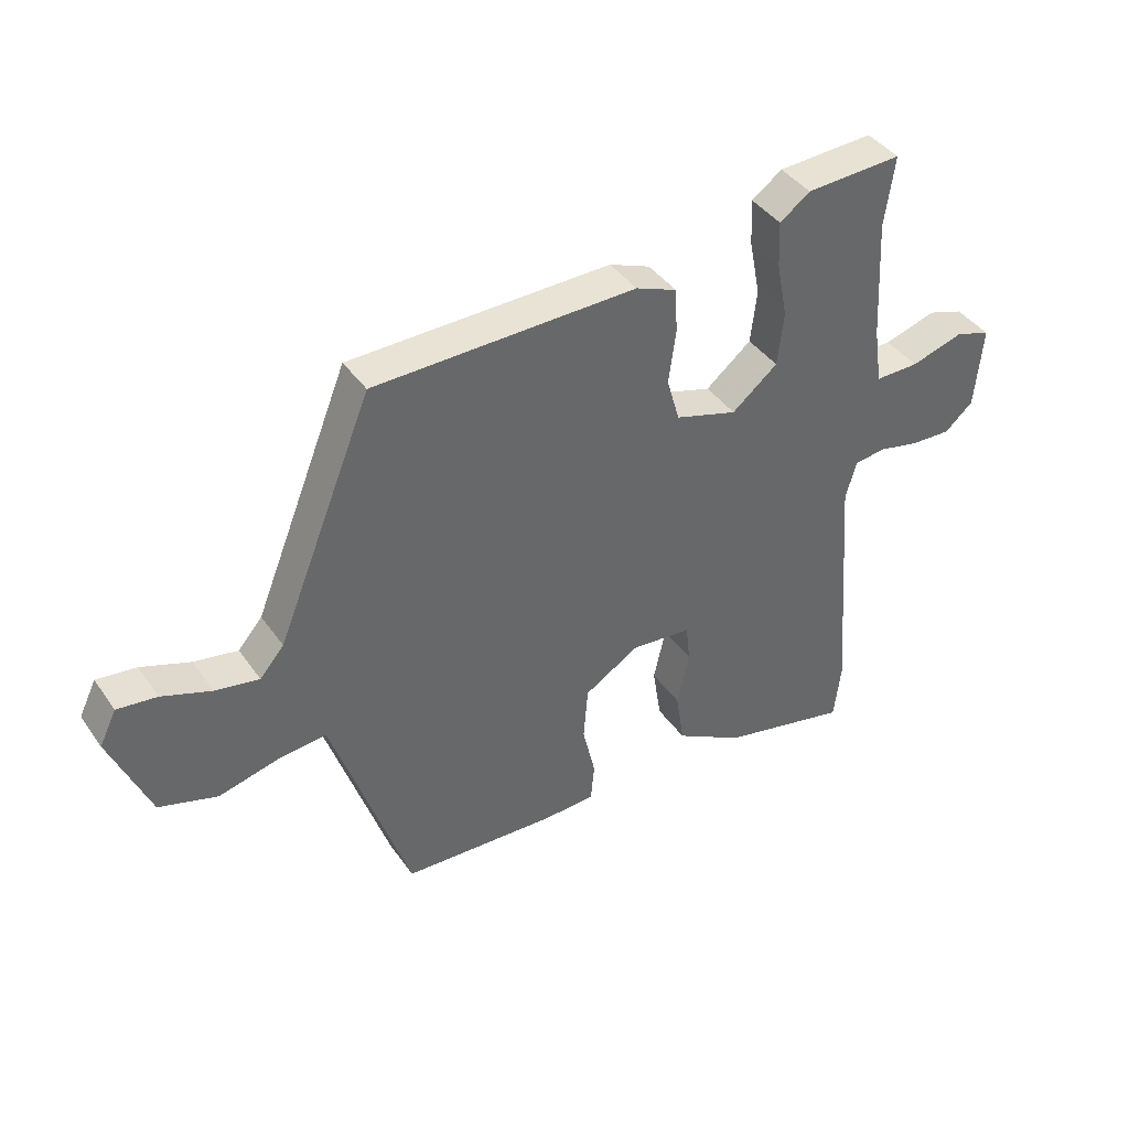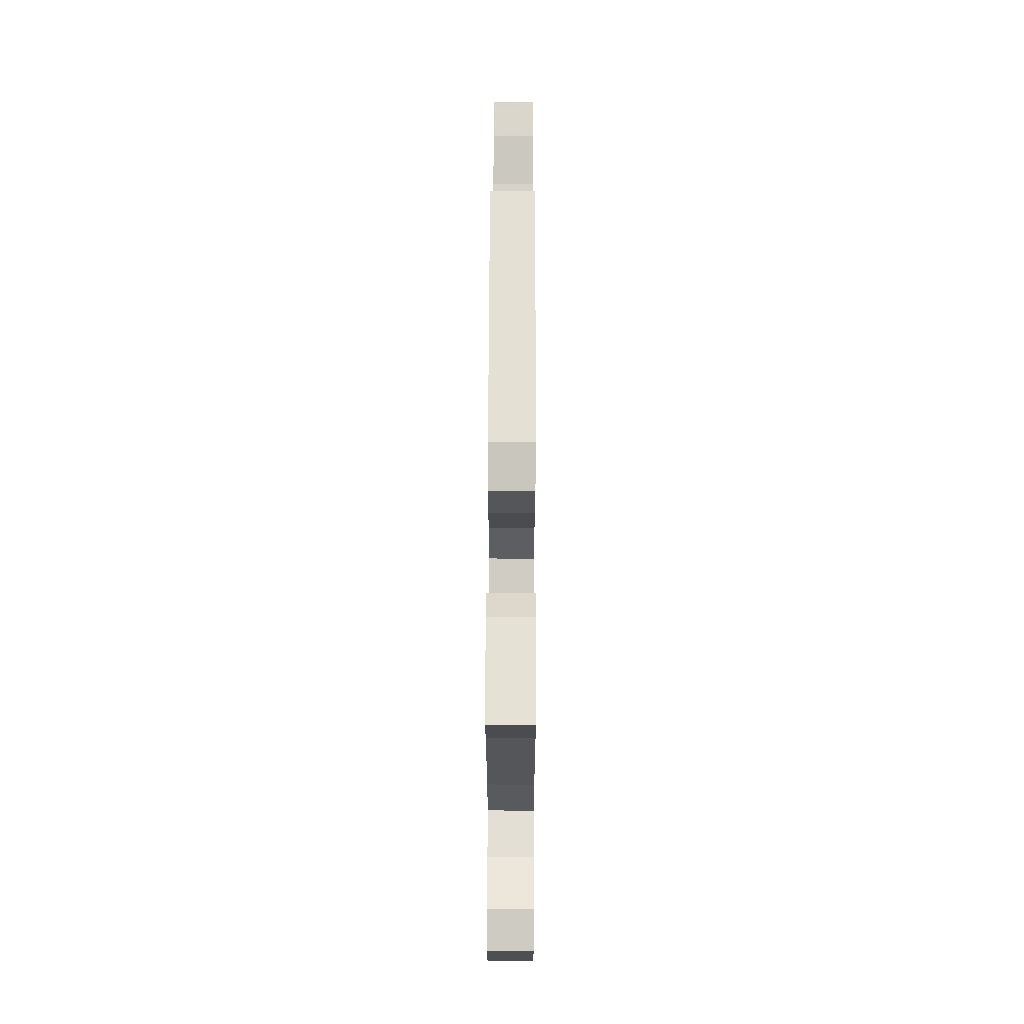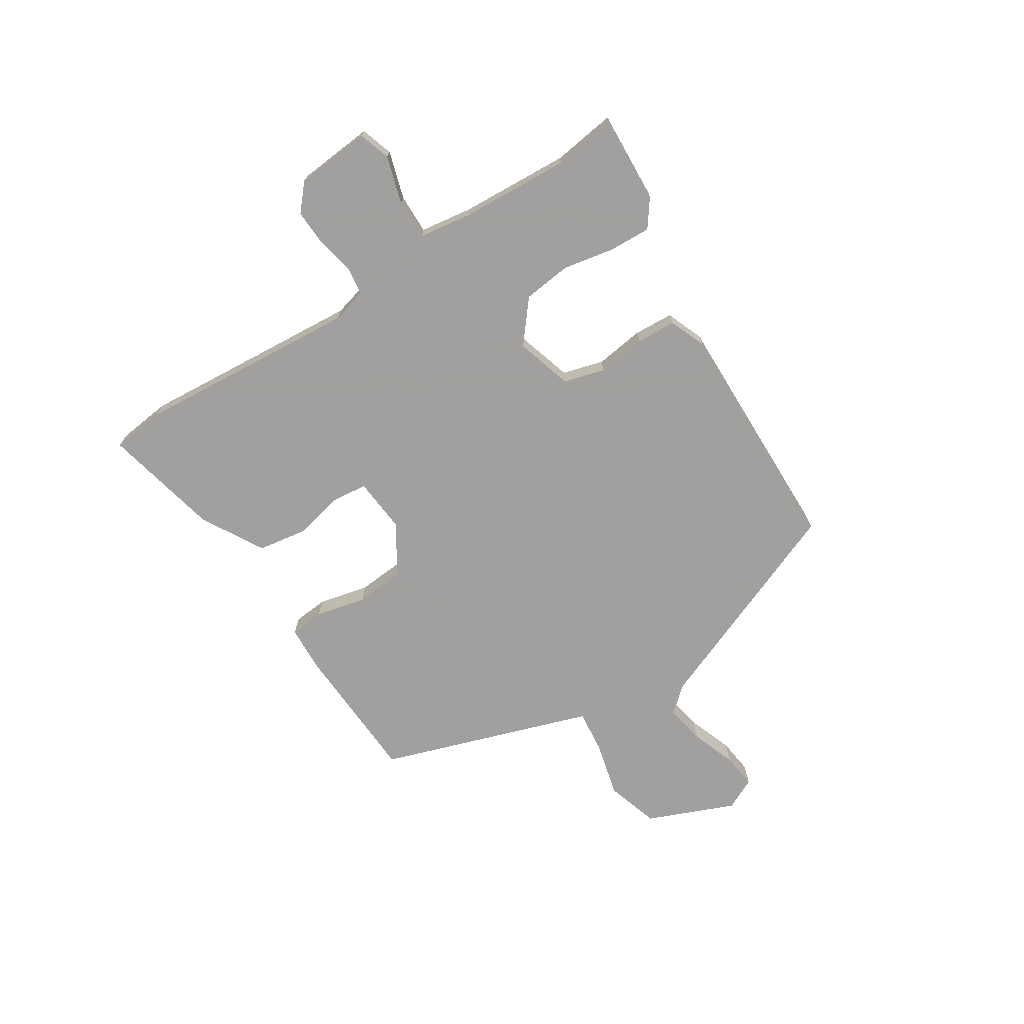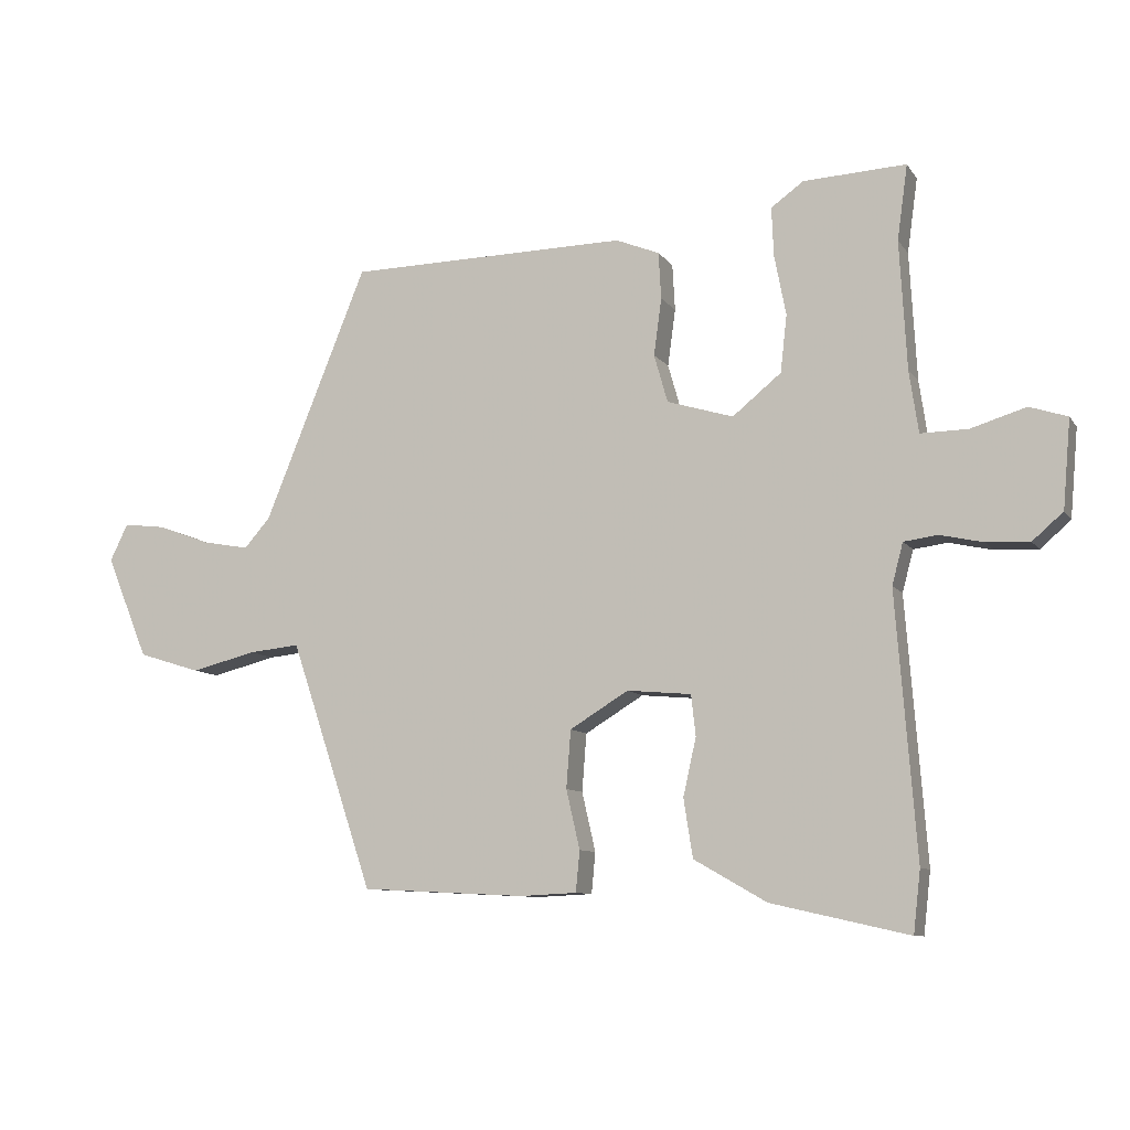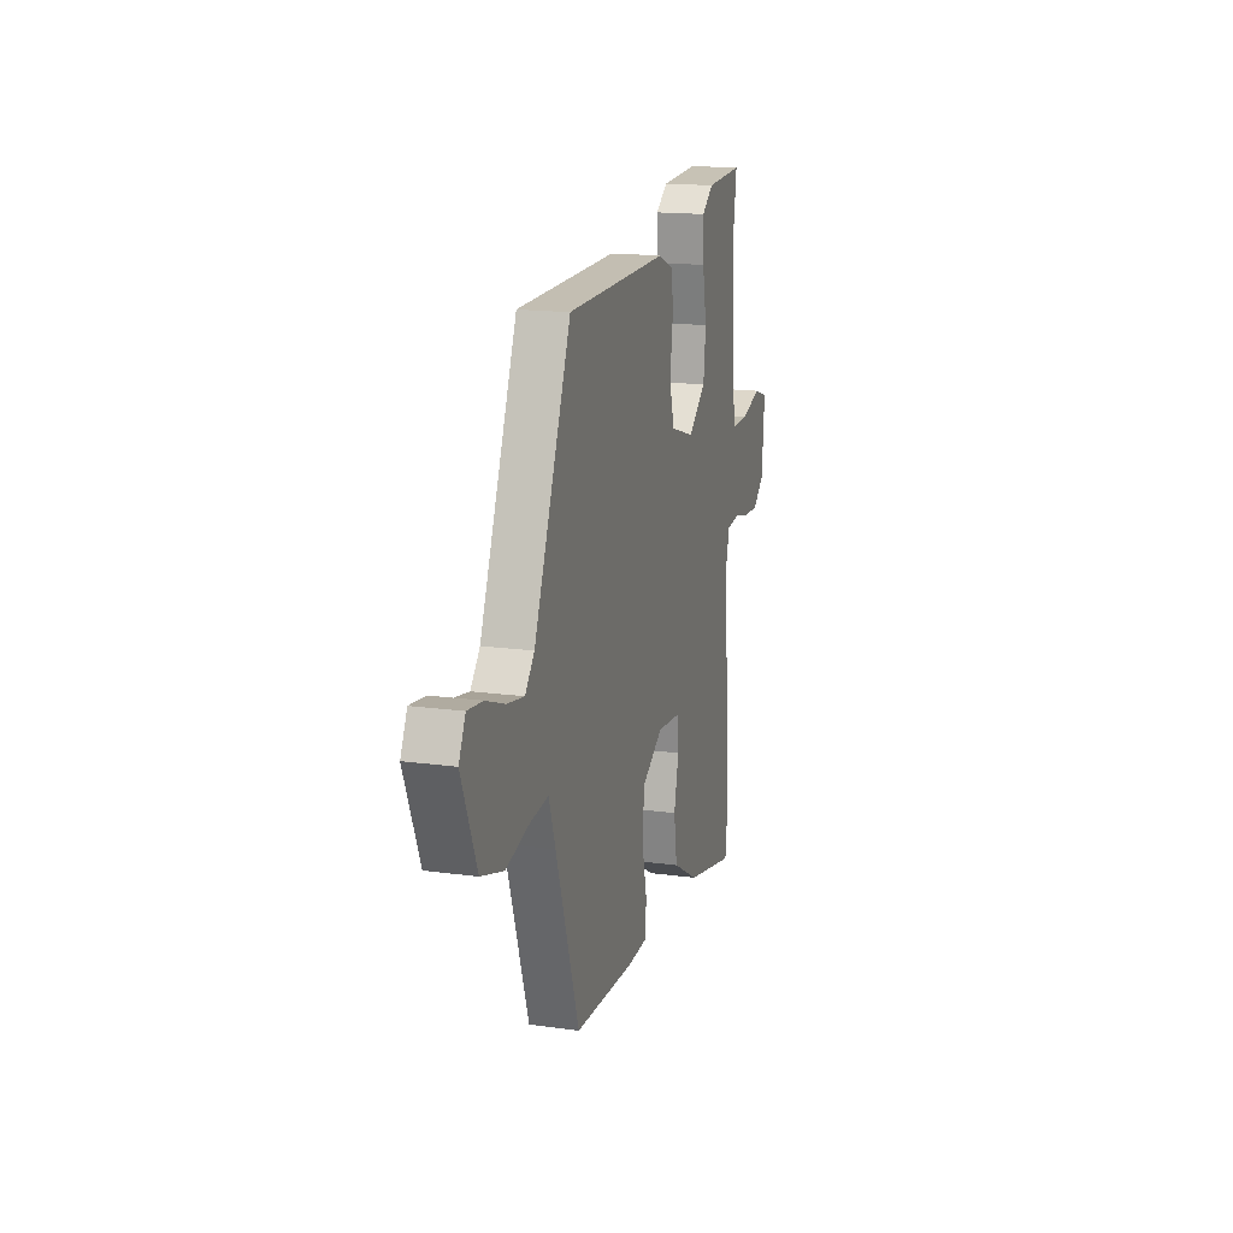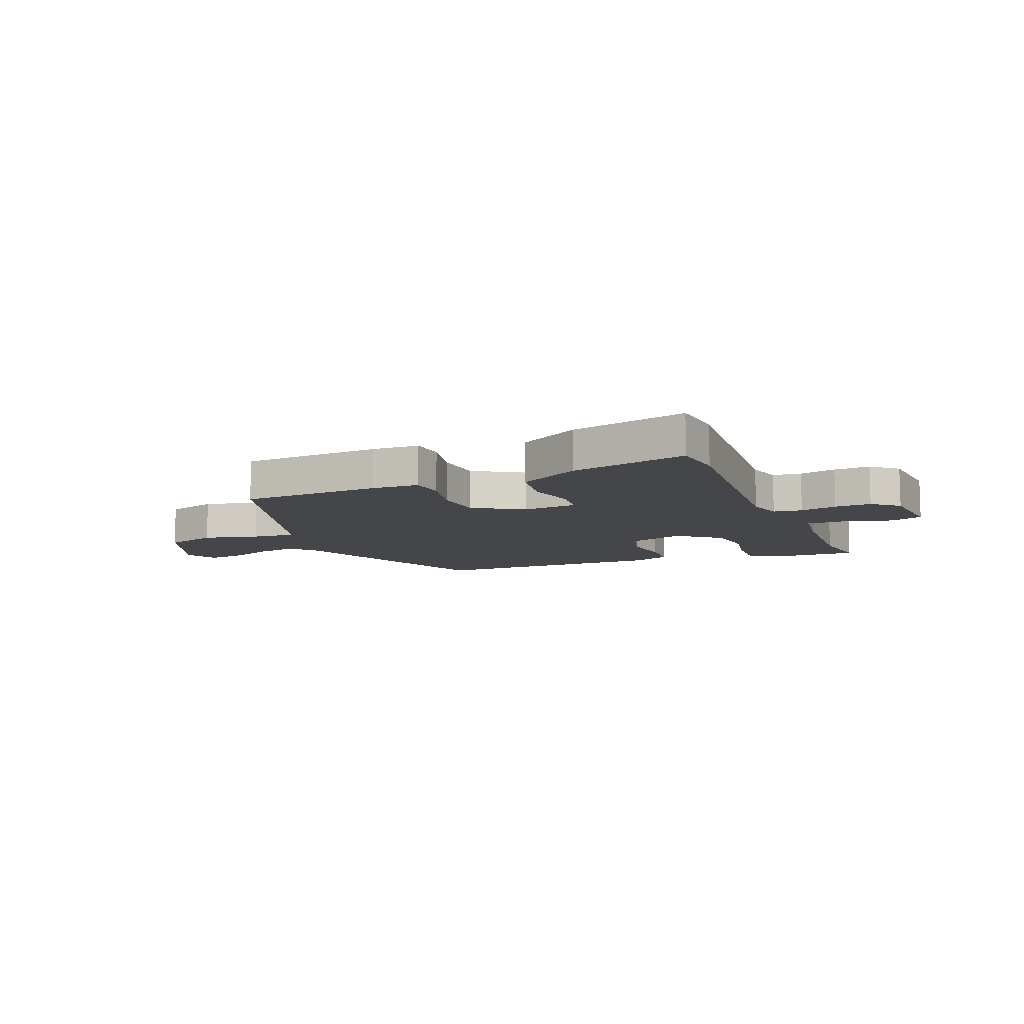
<metadata>
{"format":"obj","ext":"obj","renderer":"f3d","projection":"perspective","resolution":1024,"background":"white","views":[{"elev":40.9,"azim":148.2,"up":"+Z"},{"elev":67.1,"azim":-89.8,"up":"+Z"},{"elev":-71.9,"azim":-57.5,"up":"+Y"},{"elev":-9.3,"azim":-159.8,"up":"+Z"},{"elev":16.4,"azim":105.8,"up":"+Z"},{"elev":-9.9,"azim":-157.5,"up":"+Y"}]}
</metadata>
<code>
v -0.489 0.07 0.422
v -0.505 0.07 0.537
v -0.347 0.07 0.529
v -0.297 0.07 0.493
v -0.3 0.07 0.418
v -0.318 0.07 0.325
v -0.308 0.07 0.237
v -0.233 0.07 0.176
v -0.131 0.07 0.207
v -0.11 0.07 0.281
v -0.122 0.07 0.369
v -0.118 0.07 0.441
v -0.051 0.07 0.468
v 0.38 0.07 0.461
v 0.538 0.07 0.071
v 0.578 0.07 0.025
v 0.65 0.07 0.038
v 0.731 0.07 0.068
v 0.796 0.07 0.076
v 0.824 0.07 0.019
v 0.759 0.07 -0.139
v 0.663 0.07 -0.169
v 0.563 0.07 -0.144
v 0.485 0.07 -0.136
v 0.457 0.07 -0.219
v 0.357 0.07 -0.518
v 0.103 0.07 -0.531
v 0.017 0.07 -0.527
v 0.011 0.07 -0.464
v 0.032 0.07 -0.373
v 0.025 0.07 -0.284
v -0.065 0.07 -0.229
v -0.164 0.07 -0.238
v -0.171 0.07 -0.301
v -0.151 0.07 -0.39
v -0.165 0.07 -0.48
v -0.277 0.07 -0.544
v -0.489 0.07 -0.592
v -0.5 0.07 -0.497
v -0.469 0.07 -0.093
v -0.486 0.07 -0.029
v -0.538 0.07 -0.022
v -0.605 0.07 -0.037
v -0.671 0.07 -0.04
v -0.718 0.07 0.001
v -0.73 0.07 0.137
v -0.672 0.07 0.156
v -0.586 0.07 0.13
v -0.514 0.07 0.129
v -0.5 0.07 0.224
v -0.489 0 0.422
v -0.505 0 0.537
v -0.347 0 0.529
v -0.297 0 0.493
v -0.3 0 0.418
v -0.318 0 0.325
v -0.308 0 0.237
v -0.233 0 0.176
v -0.131 0 0.207
v -0.11 0 0.281
v -0.122 0 0.369
v -0.118 0 0.441
v -0.051 0 0.468
v 0.38 0 0.461
v 0.538 0 0.071
v 0.578 0 0.025
v 0.65 0 0.038
v 0.731 0 0.068
v 0.796 0 0.076
v 0.824 0 0.019
v 0.759 0 -0.139
v 0.663 0 -0.169
v 0.563 0 -0.144
v 0.485 0 -0.136
v 0.457 0 -0.219
v 0.357 0 -0.518
v 0.103 0 -0.531
v 0.017 0 -0.527
v 0.011 0 -0.464
v 0.032 0 -0.373
v 0.025 0 -0.284
v -0.065 0 -0.229
v -0.164 0 -0.238
v -0.171 0 -0.301
v -0.151 0 -0.39
v -0.165 0 -0.48
v -0.277 0 -0.544
v -0.489 0 -0.592
v -0.5 0 -0.497
v -0.469 0 -0.093
v -0.486 0 -0.029
v -0.538 0 -0.022
v -0.605 0 -0.037
v -0.671 0 -0.04
v -0.718 0 0.001
v -0.73 0 0.137
v -0.672 0 0.156
v -0.586 0 0.13
v -0.514 0 0.129
v -0.5 0 0.224
f 45 46 47 48
f 45 48 49
f 42 43 44 45
f 42 45 49
f 41 42 49
f 40 41 49 50
f 38 39 40
f 37 38 40
f 34 35 36 37
f 33 34 37 40
f 32 33 40 50
f 27 28 29 30
f 25 26 27 30
f 24 25 30 31
f 20 21 22 23
f 20 23 24
f 17 18 19 20
f 16 17 20 24
f 15 16 24 31
f 10 11 12 13
f 9 10 13 14
f 3 4 5 6
f 1 2 3 6
f 1 6 7
f 50 1 7
f 32 50 7 8
f 31 32 8 9
f 9 14 15 31
f 98 97 96 95
f 99 98 95
f 95 94 93 92
f 99 95 92
f 99 92 91
f 100 99 91 90
f 90 89 88
f 90 88 87
f 87 86 85 84
f 90 87 84 83
f 100 90 83 82
f 80 79 78 77
f 80 77 76 75
f 81 80 75 74
f 73 72 71 70
f 74 73 70
f 70 69 68 67
f 74 70 67 66
f 81 74 66 65
f 63 62 61 60
f 64 63 60 59
f 56 55 54 53
f 56 53 52 51
f 57 56 51
f 57 51 100
f 58 57 100 82
f 59 58 82 81
f 81 65 64 59
f 1 51 52 2
f 2 52 53 3
f 3 53 54 4
f 4 54 55 5
f 5 55 56 6
f 6 56 57 7
f 7 57 58 8
f 8 58 59 9
f 9 59 60 10
f 10 60 61 11
f 11 61 62 12
f 12 62 63 13
f 13 63 64 14
f 14 64 65 15
f 15 65 66 16
f 16 66 67 17
f 17 67 68 18
f 18 68 69 19
f 19 69 70 20
f 20 70 71 21
f 21 71 72 22
f 22 72 73 23
f 23 73 74 24
f 24 74 75 25
f 25 75 76 26
f 26 76 77 27
f 27 77 78 28
f 28 78 79 29
f 29 79 80 30
f 30 80 81 31
f 31 81 82 32
f 32 82 83 33
f 33 83 84 34
f 34 84 85 35
f 35 85 86 36
f 36 86 87 37
f 37 87 88 38
f 38 88 89 39
f 39 89 90 40
f 40 90 91 41
f 41 91 92 42
f 42 92 93 43
f 43 93 94 44
f 44 94 95 45
f 45 95 96 46
f 46 96 97 47
f 47 97 98 48
f 48 98 99 49
f 49 99 100 50
f 50 100 51 1

</code>
